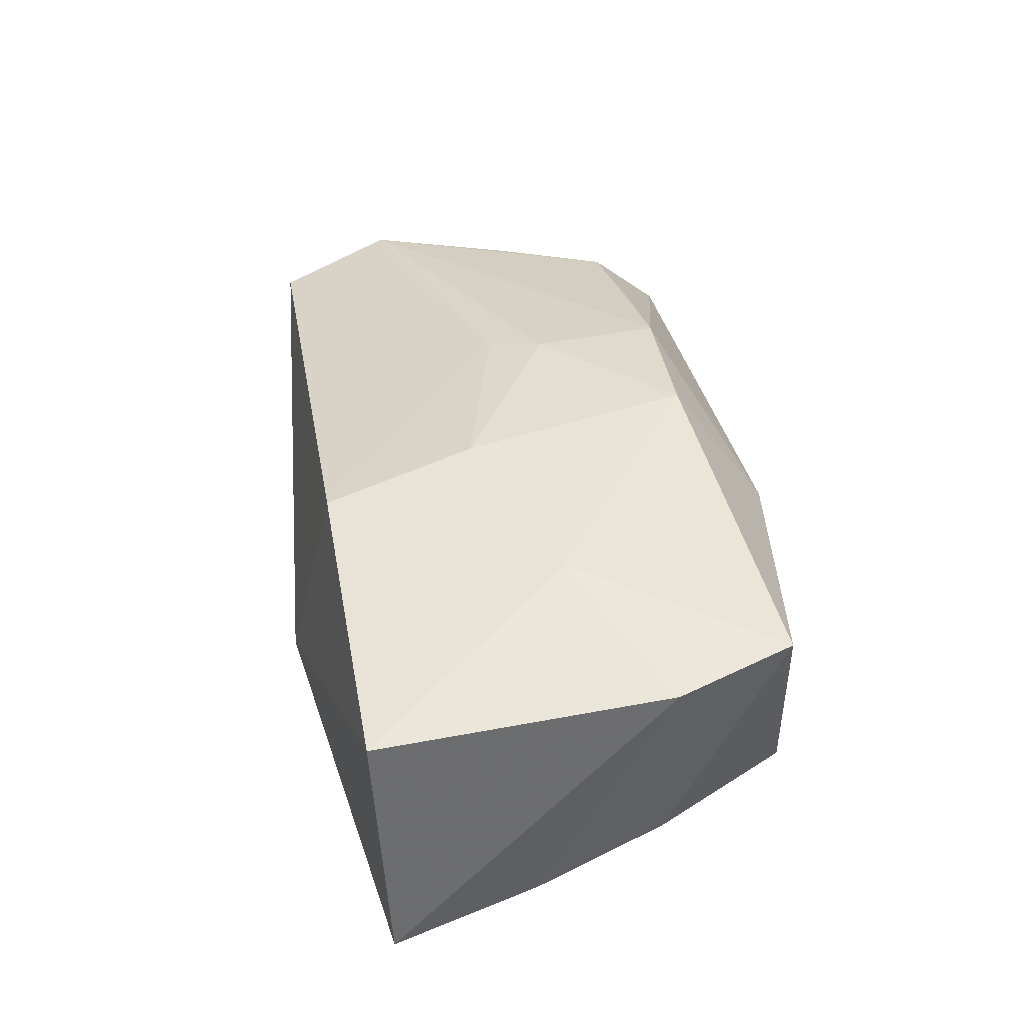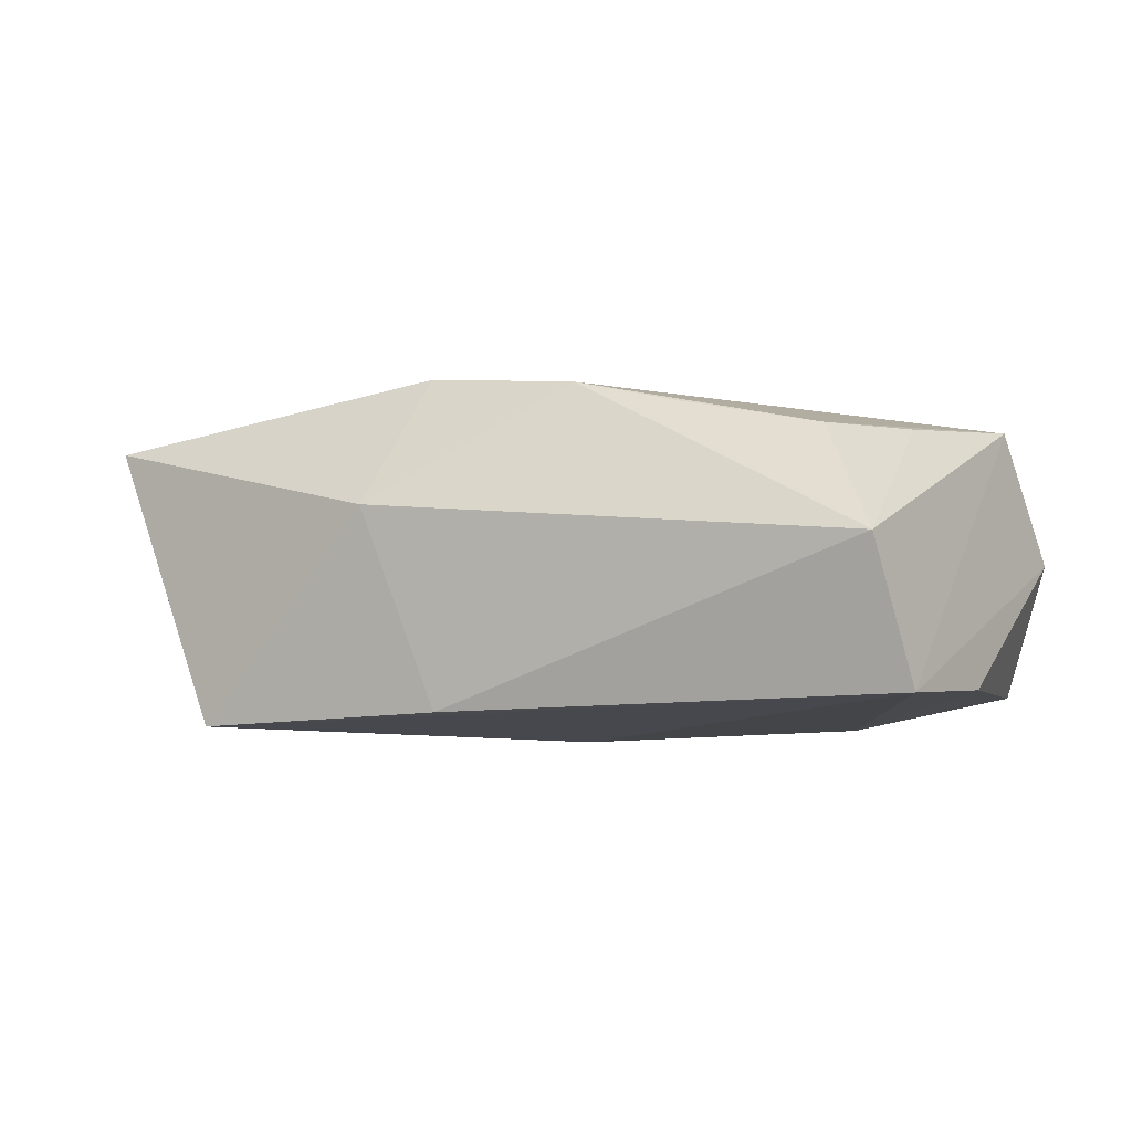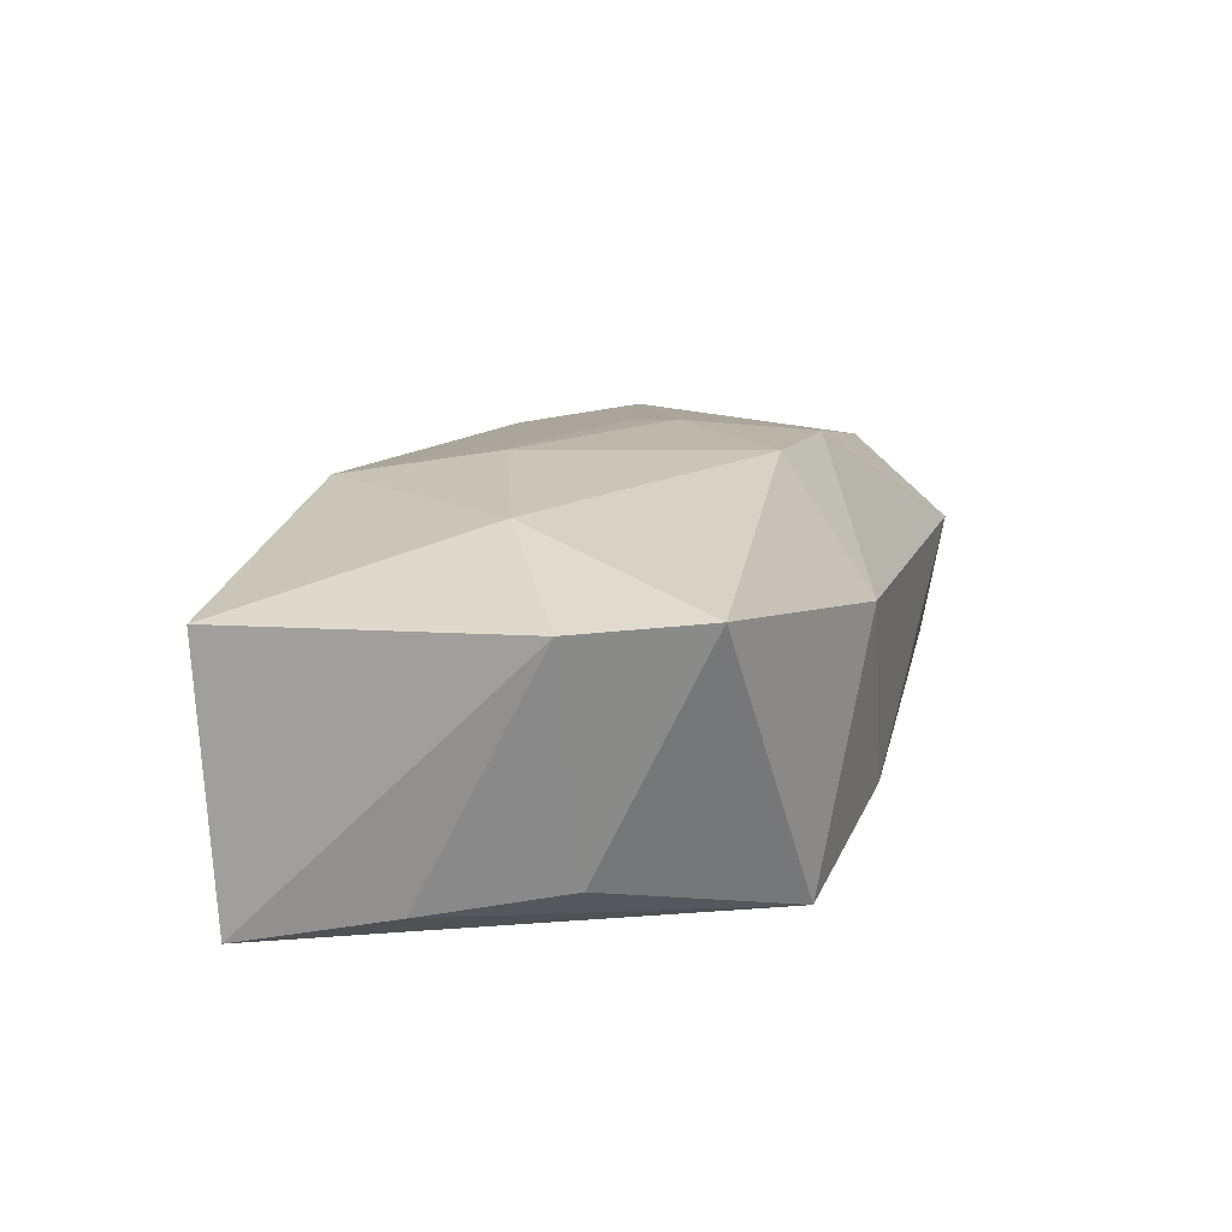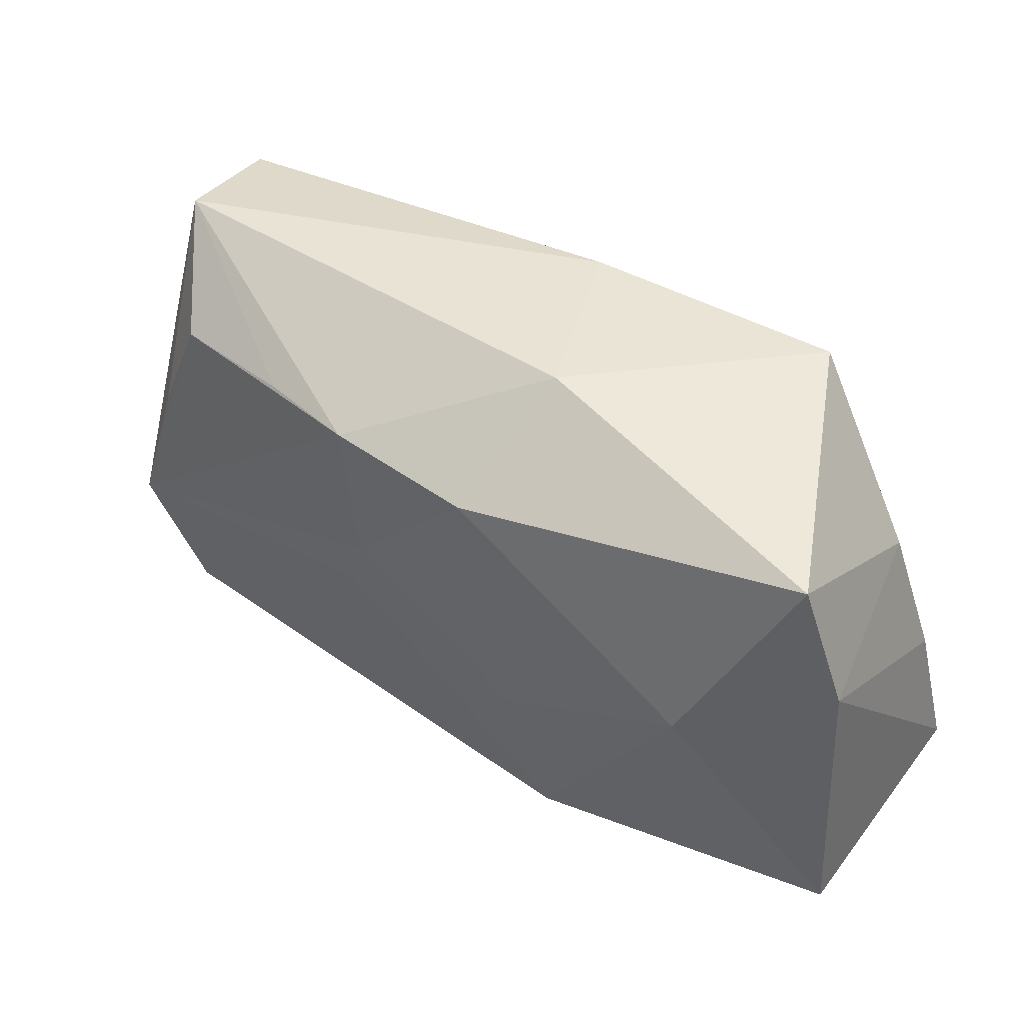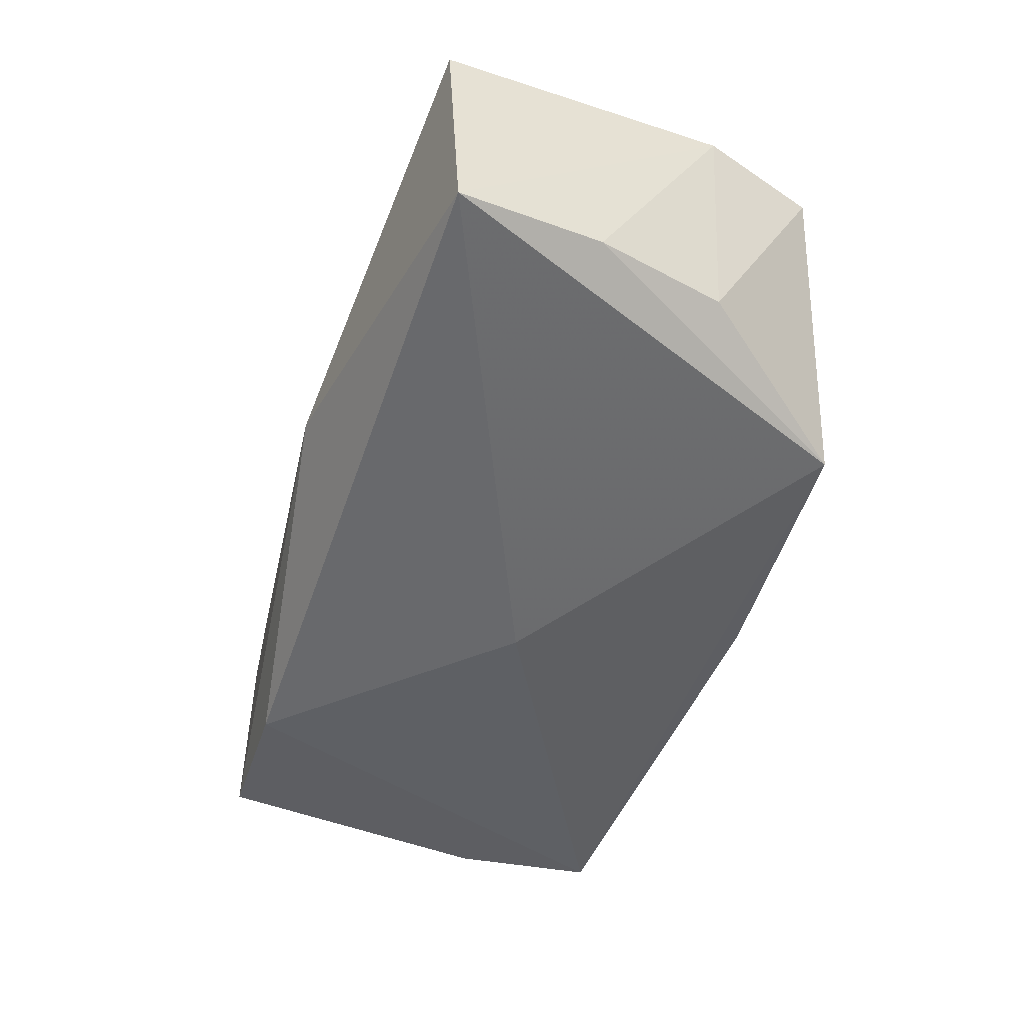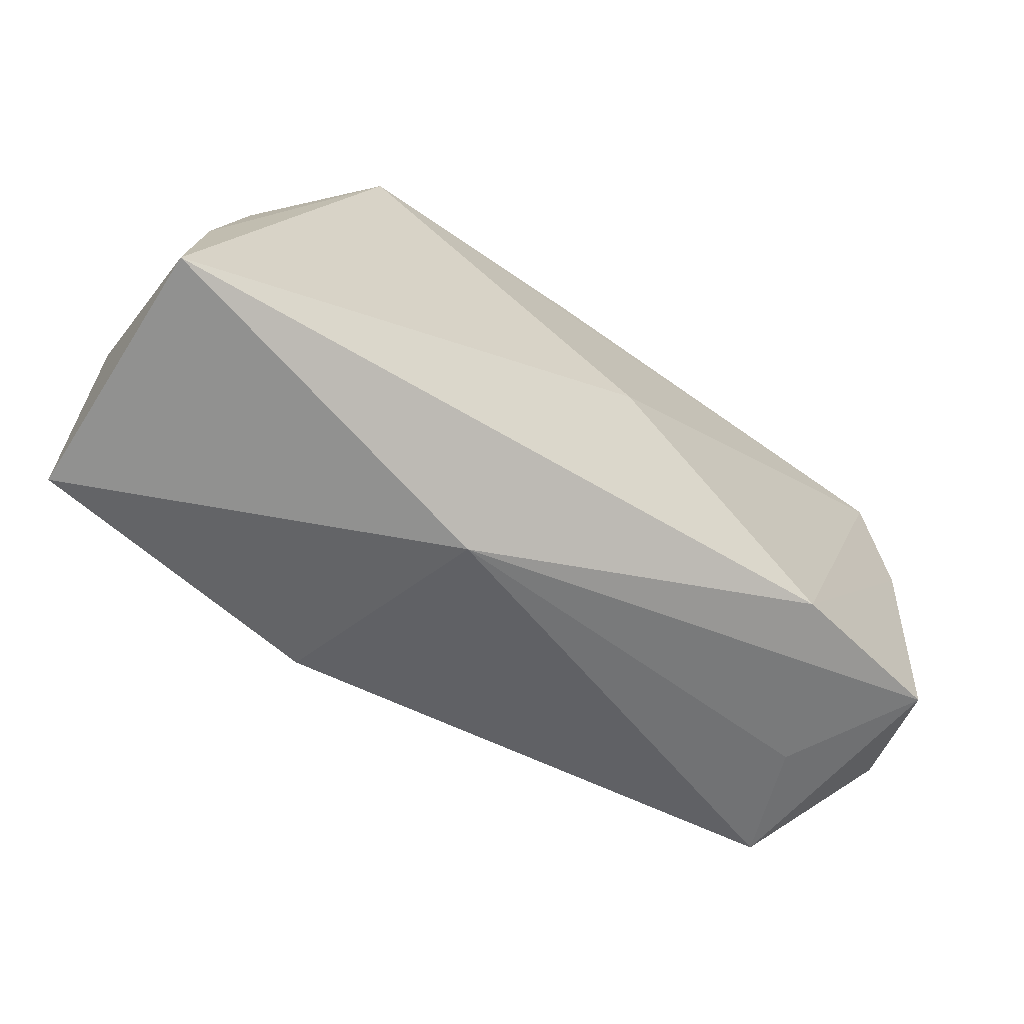
<metadata>
{"format":"obj","ext":"obj","renderer":"f3d","projection":"perspective","resolution":1024,"background":"white","views":[{"elev":36.4,"azim":79.4,"up":"+Z"},{"elev":-0.8,"azim":-154.8,"up":"+Z"},{"elev":14.9,"azim":104.9,"up":"+Z"},{"elev":41.5,"azim":35.7,"up":"+Y"},{"elev":-51.7,"azim":71.7,"up":"+Z"},{"elev":-59.4,"azim":147.6,"up":"+Y"}]}
</metadata>
<code>
v -0.03894 0.02074 -0.009268
v -0.03882 -0.007669 0.01187
v 0.01334 -0.01916 0.01432
v -0.008714 0.01574 0.01554
v -0.0336 -0.01838 0.01041
v 0.04004 -0.01918 0.009145
v -0.03635 0.02306 0.00279
v 0.01024 -0.005742 0.01638
v 0.005029 0.01488 0.01638
v 0.0379 -0.004701 -0.0116
v -0.007958 -0.0007504 0.01583
v -0.006338 0.00399 0.01638
v -0.04131 -0.01209 0.0004268
v -0.01784 0.01578 0.01365
v -0.03003 0.01517 0.01152
v 0.0074 0.02306 0.005433
v 0.03919 0.006577 0.00989
v -0.03655 -0.01801 -0.01149
v 0.03448 0.007229 -0.009729
v -0.03451 0.005477 0.01145
v 0.007817 -0.0228 -0.005825
v 0.03991 -0.01779 -0.0141
v -0.003661 0.001511 -0.01521
v -0.04038 0.007828 -0.009597
v -0.0297 -0.01903 -0.0004067
v 0.03548 0.01725 0.01061
v 0.02646 -0.000355 0.01469
v -0.02206 -0.01839 -0.01485
v 0.02371 0.02144 -0.01342
v 0.000599 0.02274 -0.01157
f 7 1 2
f 2 1 13
f 28 1 23
f 30 1 7
f 5 2 13
f 12 4 2
f 8 9 12
f 12 9 4
f 2 4 15
f 13 1 24
f 1 28 24
f 27 9 8
f 26 9 27
f 22 6 21
f 21 28 22
f 22 28 23
f 16 30 7
f 7 4 16
f 16 9 26
f 4 9 16
f 21 5 25
f 21 6 3
f 3 5 21
f 3 27 8
f 6 27 3
f 8 12 11
f 11 12 2
f 11 3 8
f 2 5 11
f 5 3 11
f 7 2 20
f 20 15 7
f 2 15 20
f 14 4 7
f 7 15 14
f 14 15 4
f 26 27 17
f 17 27 6
f 6 22 17
f 17 19 26
f 29 22 23
f 26 19 29
f 23 1 29
f 1 30 29
f 29 16 26
f 30 16 29
f 13 24 18
f 18 24 28
f 18 5 13
f 18 25 5
f 18 28 21
f 21 25 18
f 19 17 10
f 10 17 22
f 10 29 19
f 22 29 10

</code>
